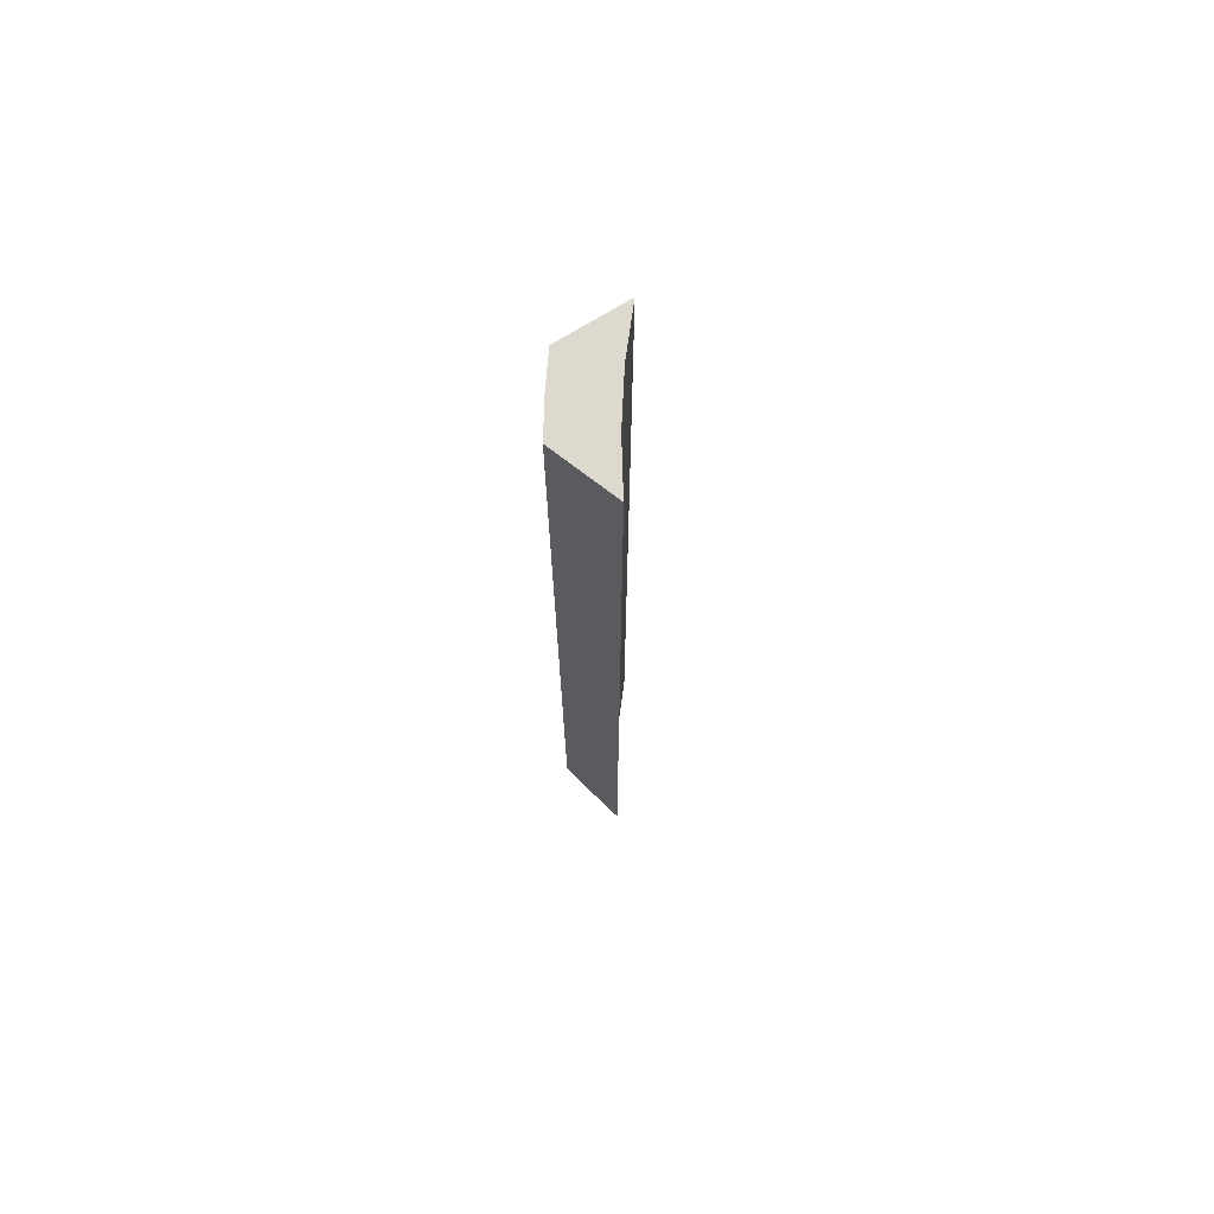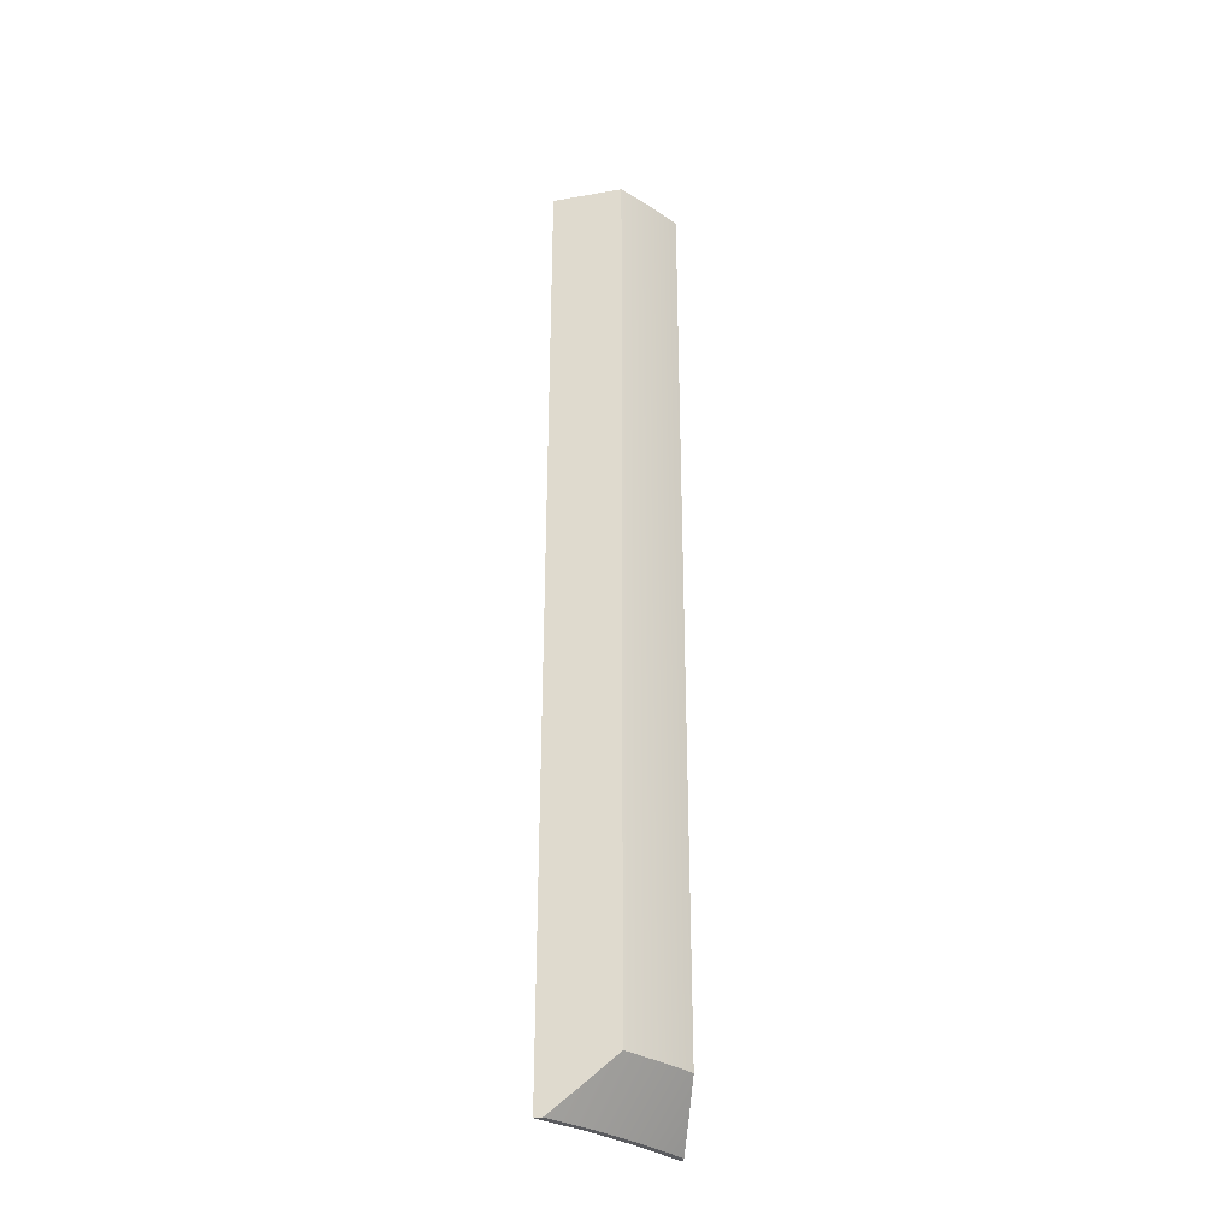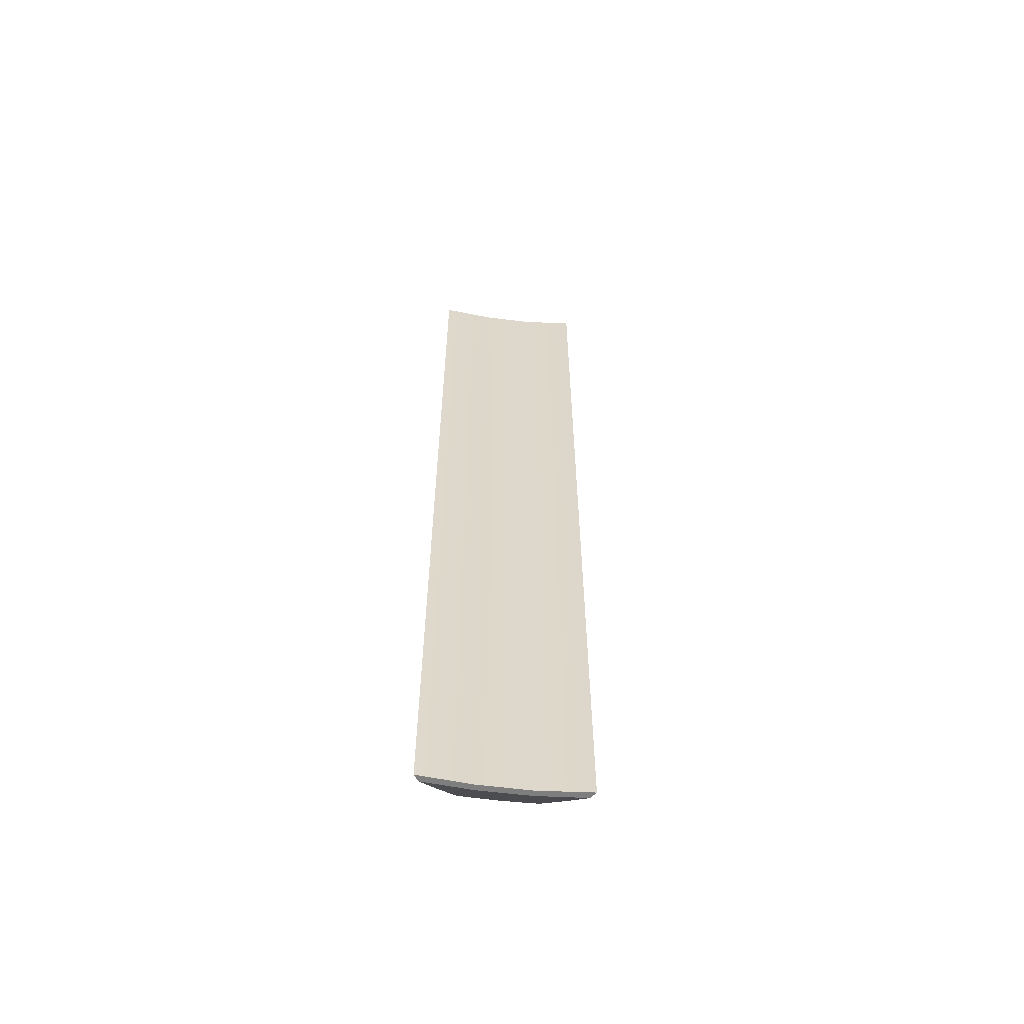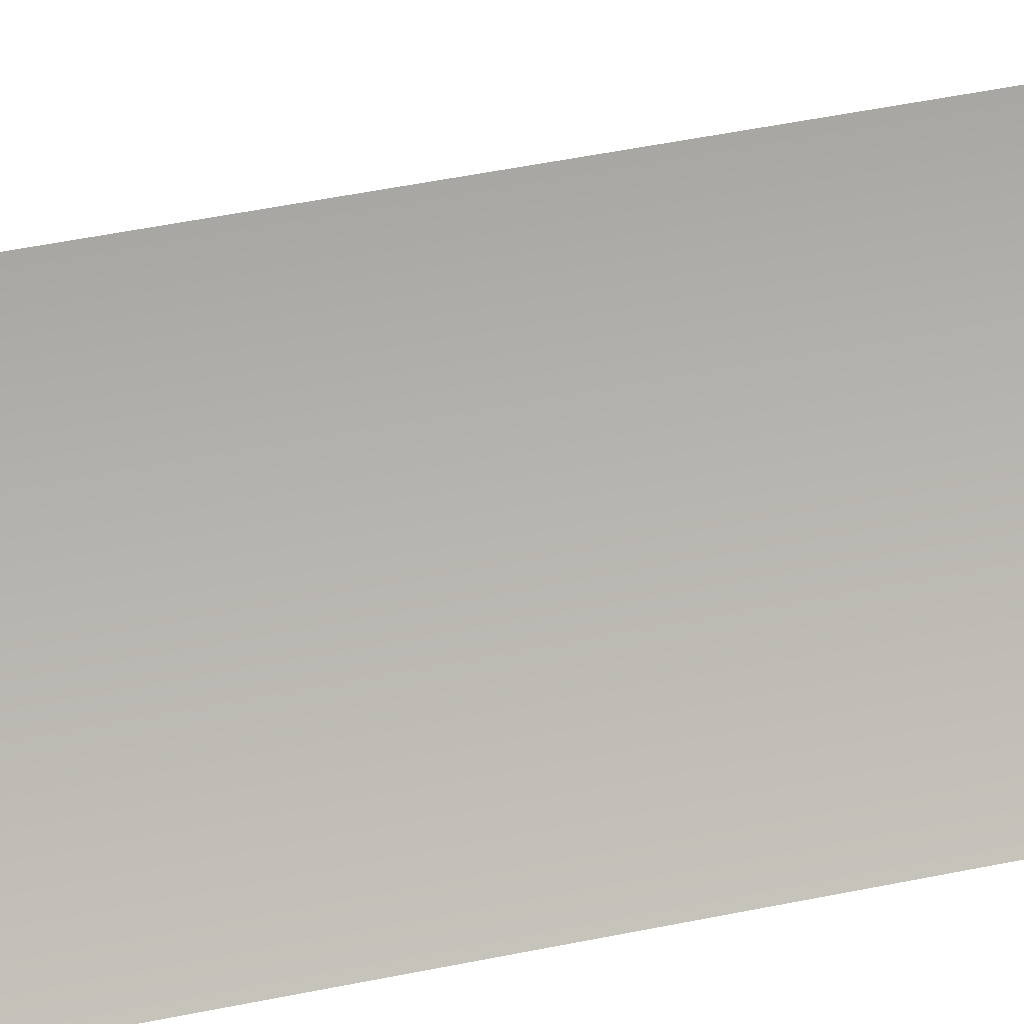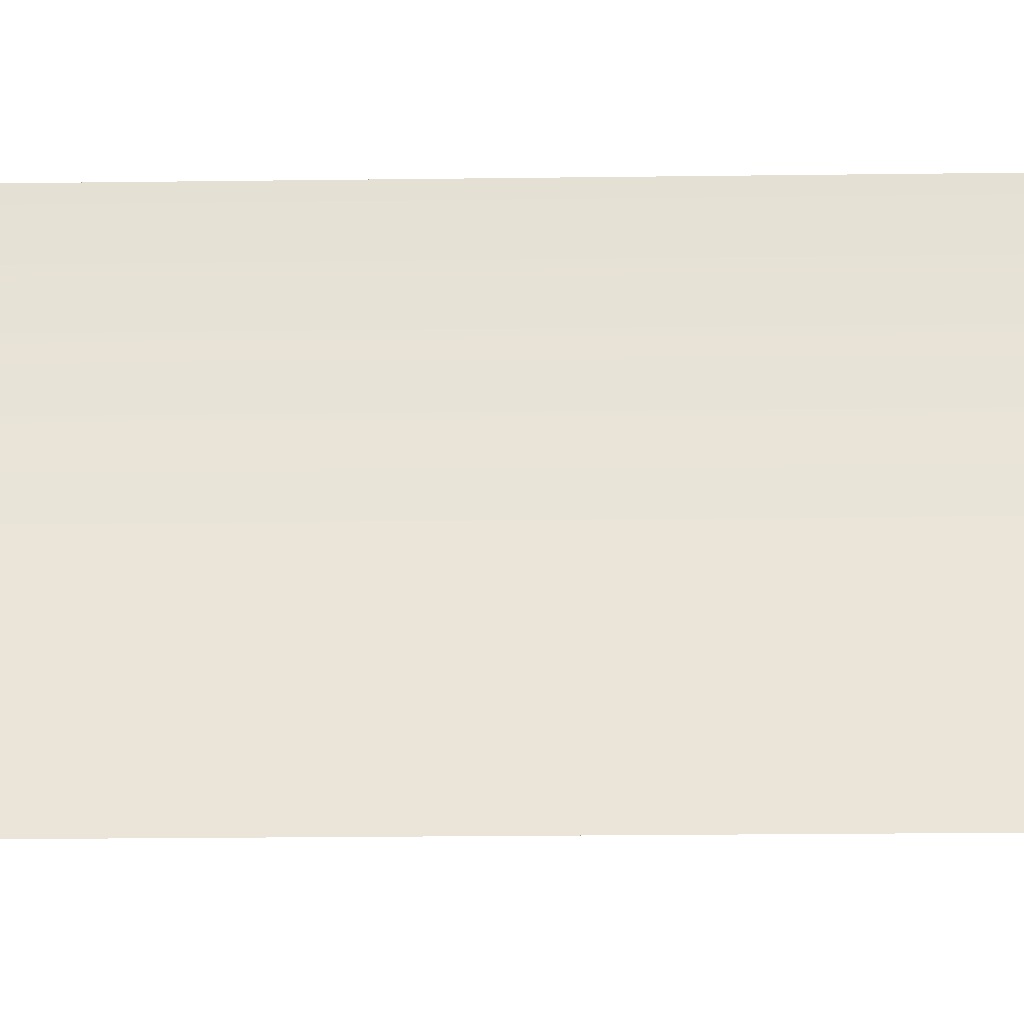
<metadata>
{"format":"obj","ext":"obj","renderer":"f3d","projection":"perspective","resolution":1024,"background":"white","views":[{"elev":71.4,"azim":28.2,"up":"+Z"},{"elev":-33.0,"azim":-106.2,"up":"+Z"},{"elev":-59.5,"azim":108.0,"up":"+Z"},{"elev":33.5,"azim":72.6,"up":"+Y"},{"elev":-8.1,"azim":93.4,"up":"+Y"}]}
</metadata>
<code>
g body_1
v -0.01255 -0.001008 -0.0394
v -0.01277 -0.00106 -0.0394
v -0.01271 -0.001203 -0.0394
v -0.01245 -0.001204 -0.0394
v -0.01264 -0.001342 -0.0394
v -0.01235 -0.001392 -0.0394
v -0.01262 -0.000804 -0.0394
v -0.01255 -0.001008 -0.0434
v -0.01262 -0.000804 -0.0434
v -0.01262 -0.000804 -0.0394
v -0.01245 -0.001204 -0.0434
v -0.01255 -0.001008 -0.0394
v -0.01235 -0.001392 -0.0434
v -0.01245 -0.001204 -0.0394
v -0.01235 -0.001392 -0.0394
v -0.01235 -0.001392 -0.0394
v -0.01251 -0.001365 -0.0433
v -0.01238 -0.001387 -0.0434
v -0.01264 -0.001342 -0.0394
v -0.01264 -0.001342 -0.0432
v -0.01235 -0.001392 -0.0434
v -0.01262 -0.000804 -0.0394
v -0.0127 -0.000945 -0.0433
v -0.01277 -0.00106 -0.0432
v -0.01262 -0.000804 -0.0434
v -0.01264 -0.000833 -0.0434
v -0.01277 -0.00106 -0.0394
v -0.01245 -0.001204 -0.0434
v -0.01248 -0.00121 -0.0434
v -0.01257 -0.001023 -0.0434
v -0.01255 -0.001008 -0.0434
v -0.01264 -0.000833 -0.0434
v -0.01235 -0.001392 -0.0434
v -0.01238 -0.001387 -0.0434
v -0.01262 -0.000804 -0.0434
v -0.01271 -0.001203 -0.0394
v -0.01271 -0.001203 -0.0432
v -0.01266 -0.001303 -0.0432
v -0.01264 -0.001342 -0.0394
v -0.01277 -0.00106 -0.0394
v -0.01275 -0.001101 -0.0432
v -0.01277 -0.00106 -0.0432
v -0.01264 -0.001342 -0.0432
v -0.01257 -0.001023 -0.0434
v -0.01248 -0.00121 -0.0434
v -0.01271 -0.001203 -0.0432
v -0.01266 -0.001303 -0.0432
v -0.01251 -0.001365 -0.0433
v -0.01264 -0.001342 -0.0432
v -0.01238 -0.001387 -0.0434
v -0.01275 -0.001101 -0.0432
v -0.01277 -0.00106 -0.0432
v -0.0127 -0.000945 -0.0433
v -0.01264 -0.000833 -0.0434
f 4 3 5
f 4 5 6
f 1 3 4
f 3 1 2
f 2 1 7
f 28 30 31
f 34 28 33
f 32 31 30
f 30 28 29
f 31 32 35
f 28 34 29
f 13 14 15
f 11 12 14
f 14 13 11
f 12 11 8
f 8 10 12
f 10 8 9
f 18 16 17
f 20 16 19
f 16 18 21
f 16 20 17
f 24 22 23
f 26 22 25
f 22 26 23
f 22 24 27
f 41 36 40
f 36 38 39
f 38 36 37
f 36 41 37
f 39 38 43
f 41 40 42
f 44 46 51
f 45 49 47
f 44 53 54
f 44 52 53
f 52 44 51
f 49 45 48
f 46 45 47
f 46 44 45
f 48 45 50

</code>
